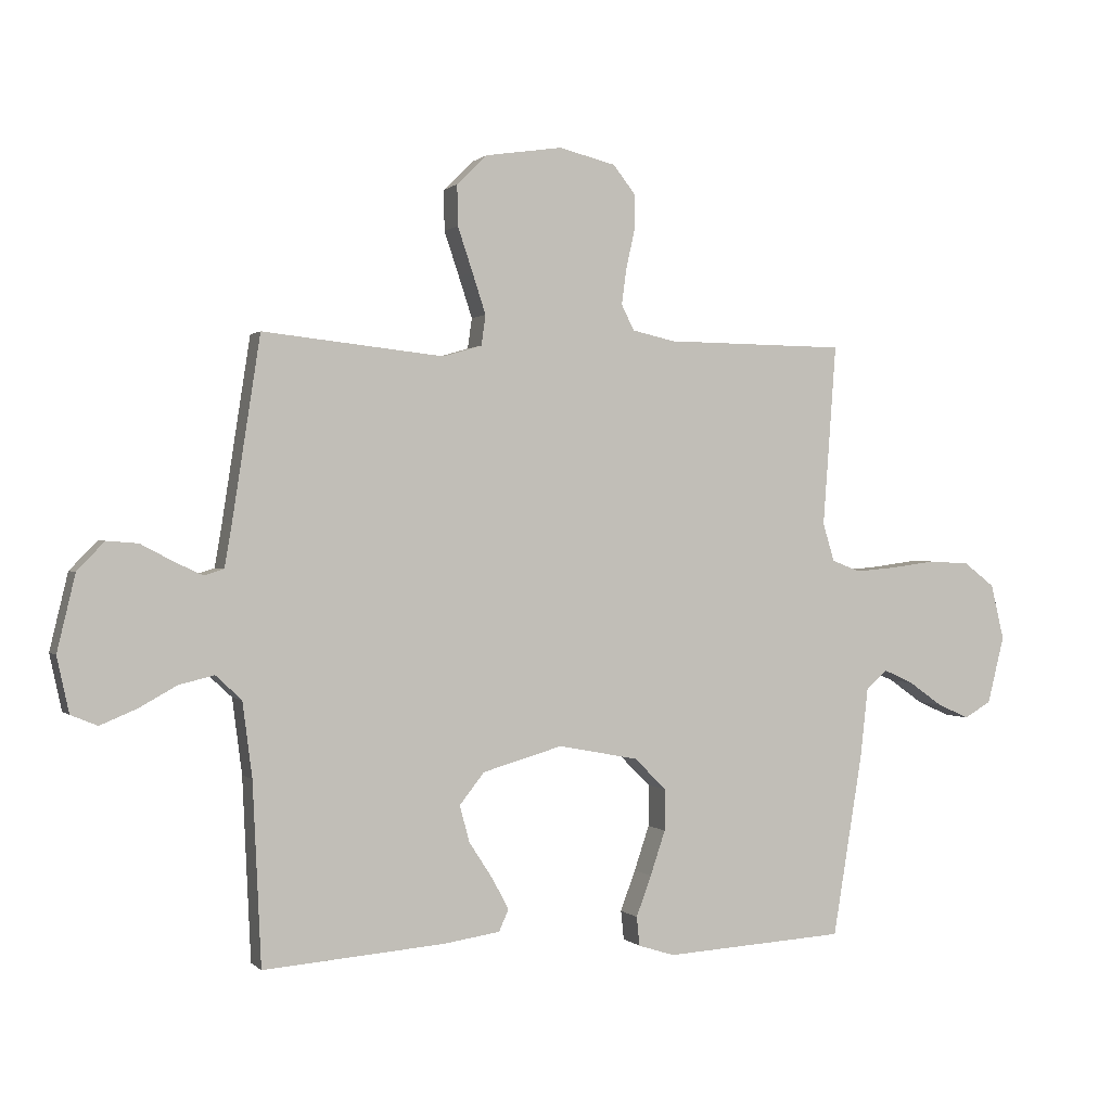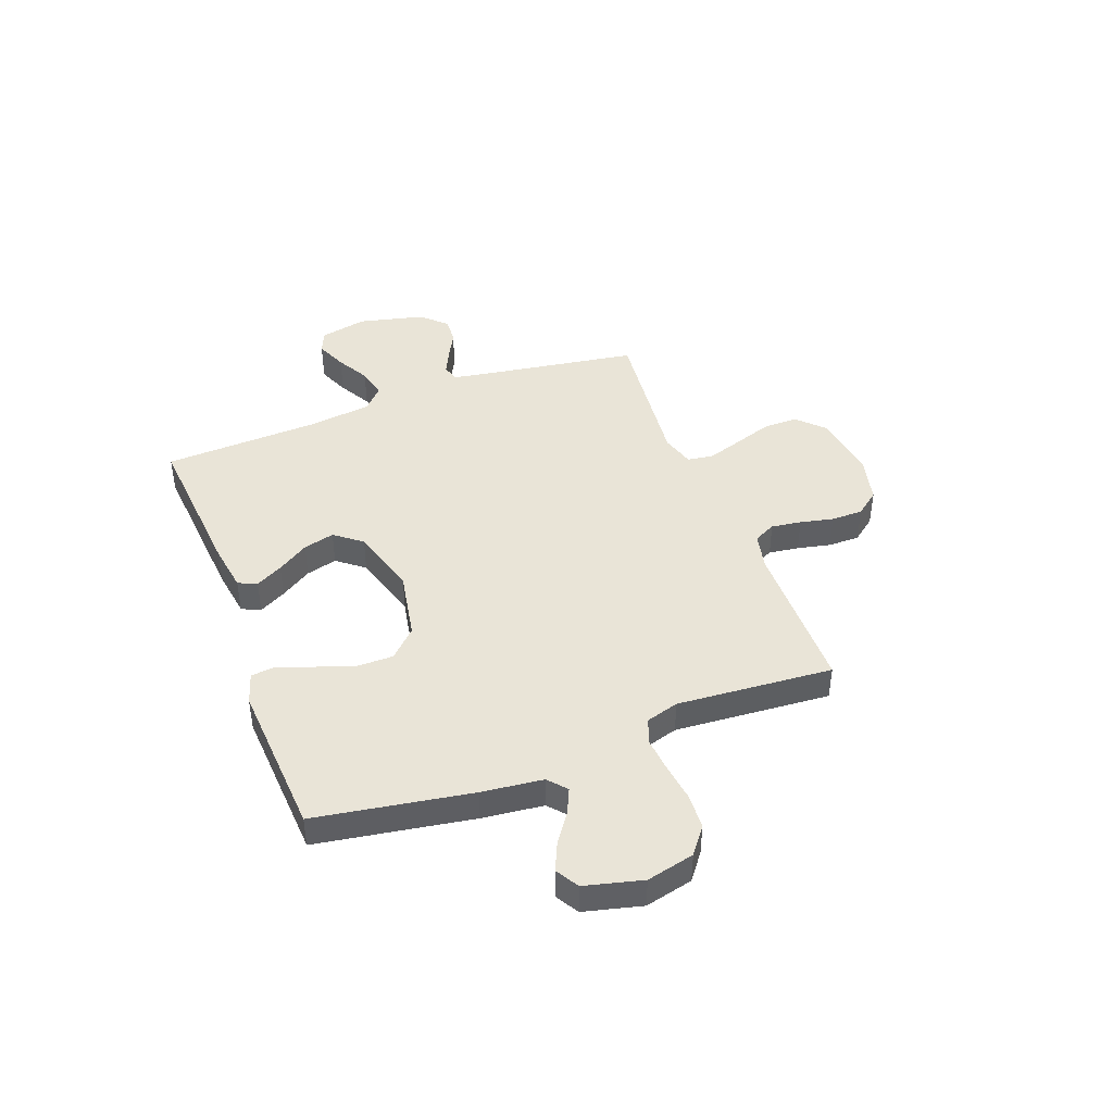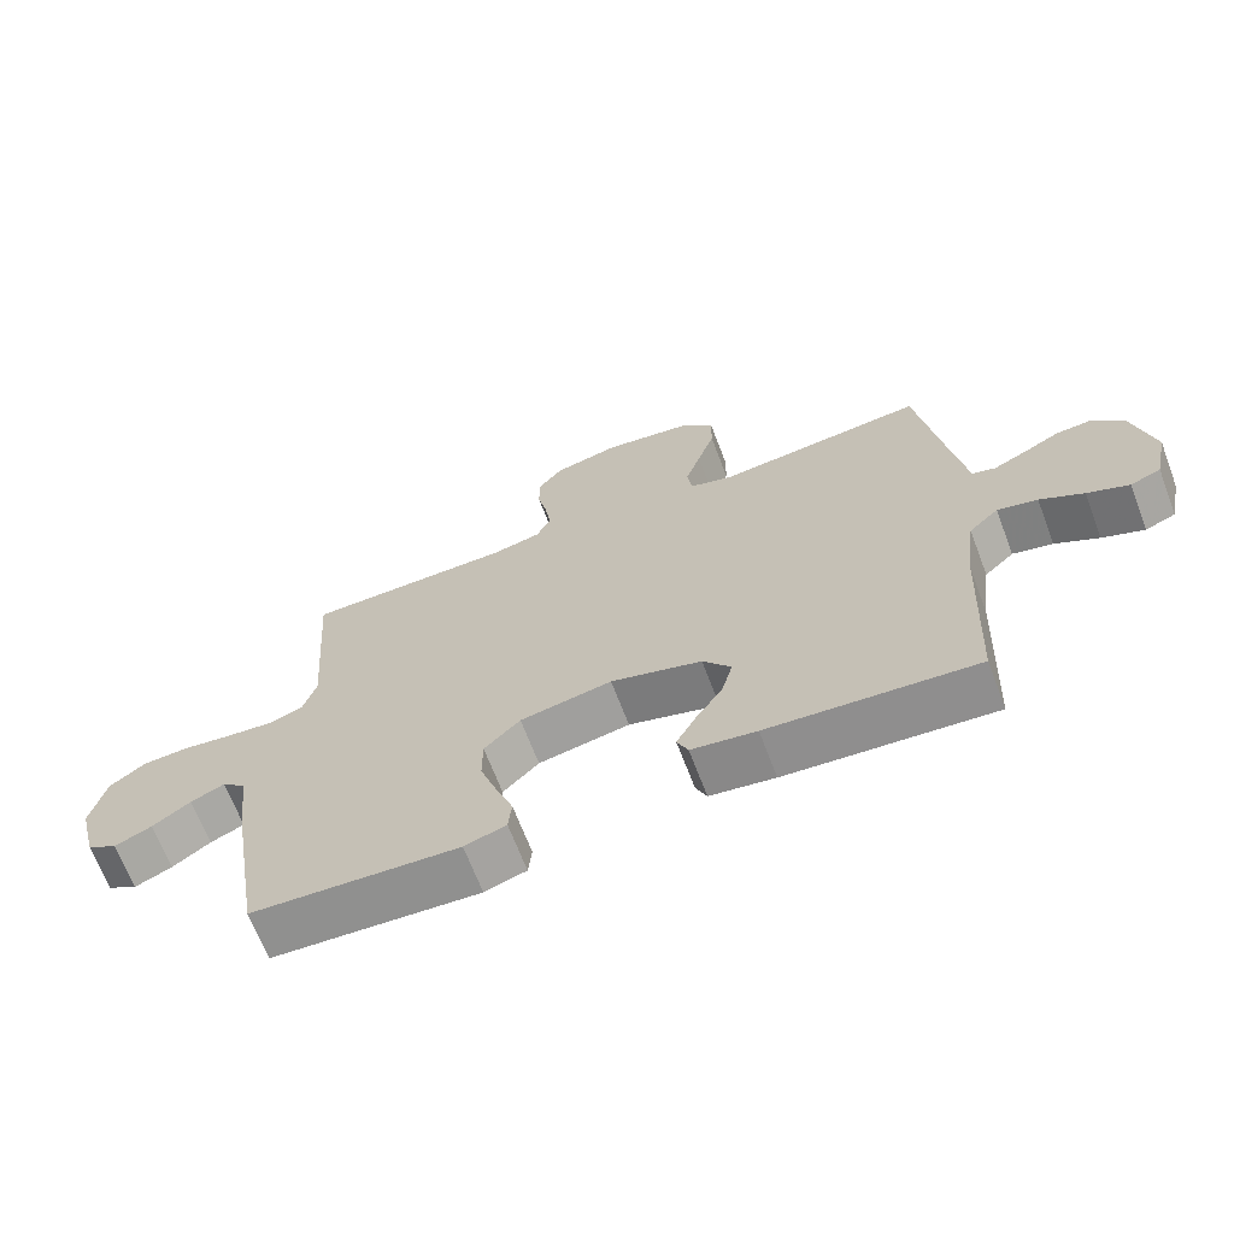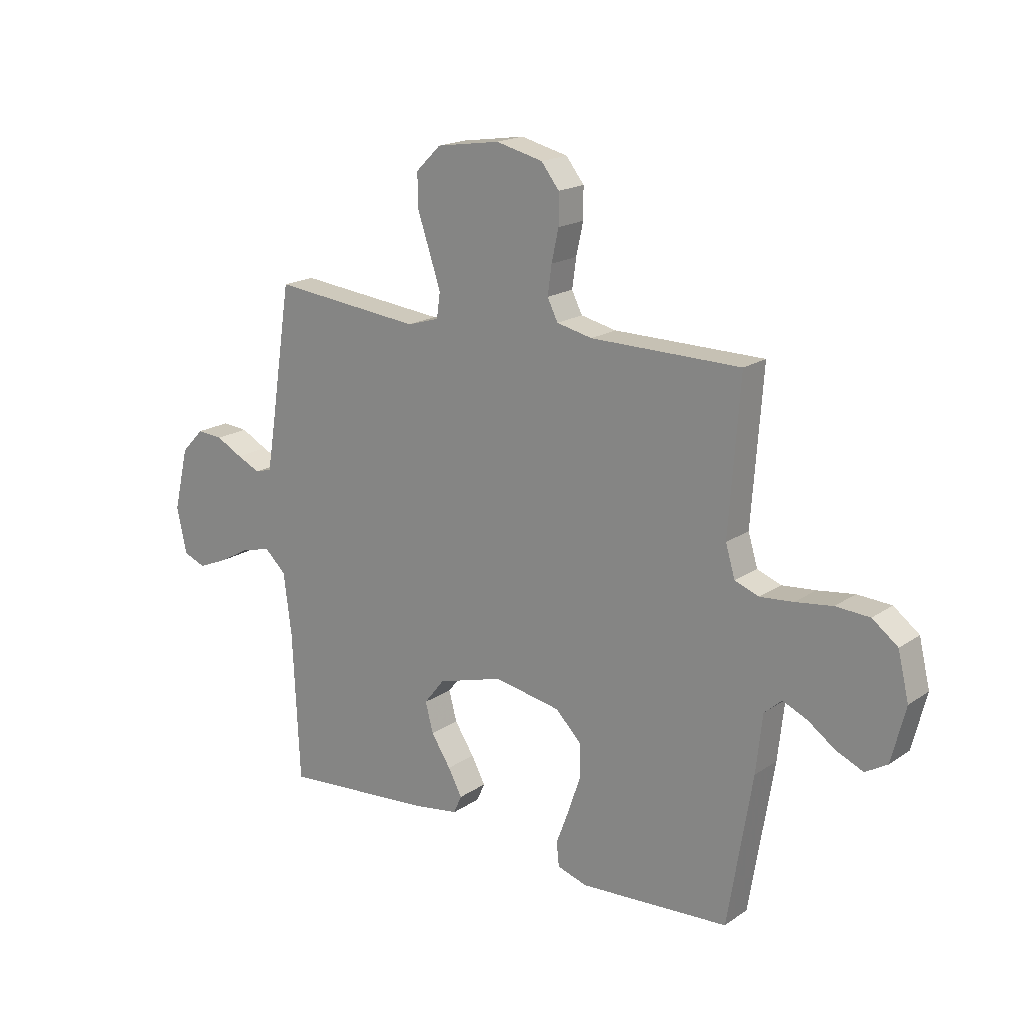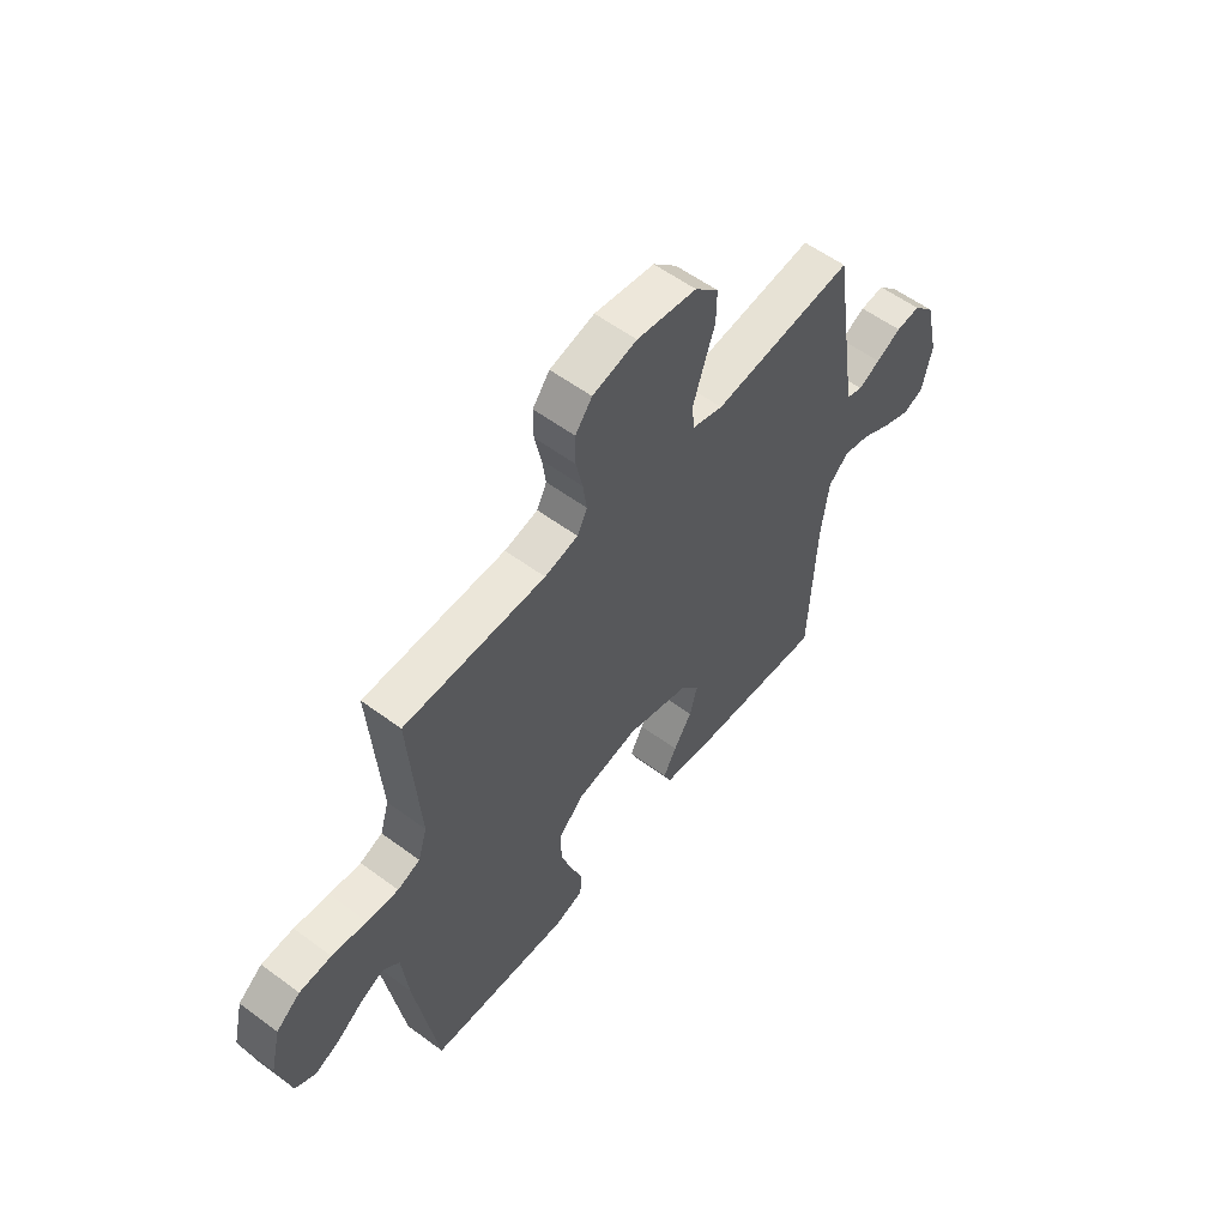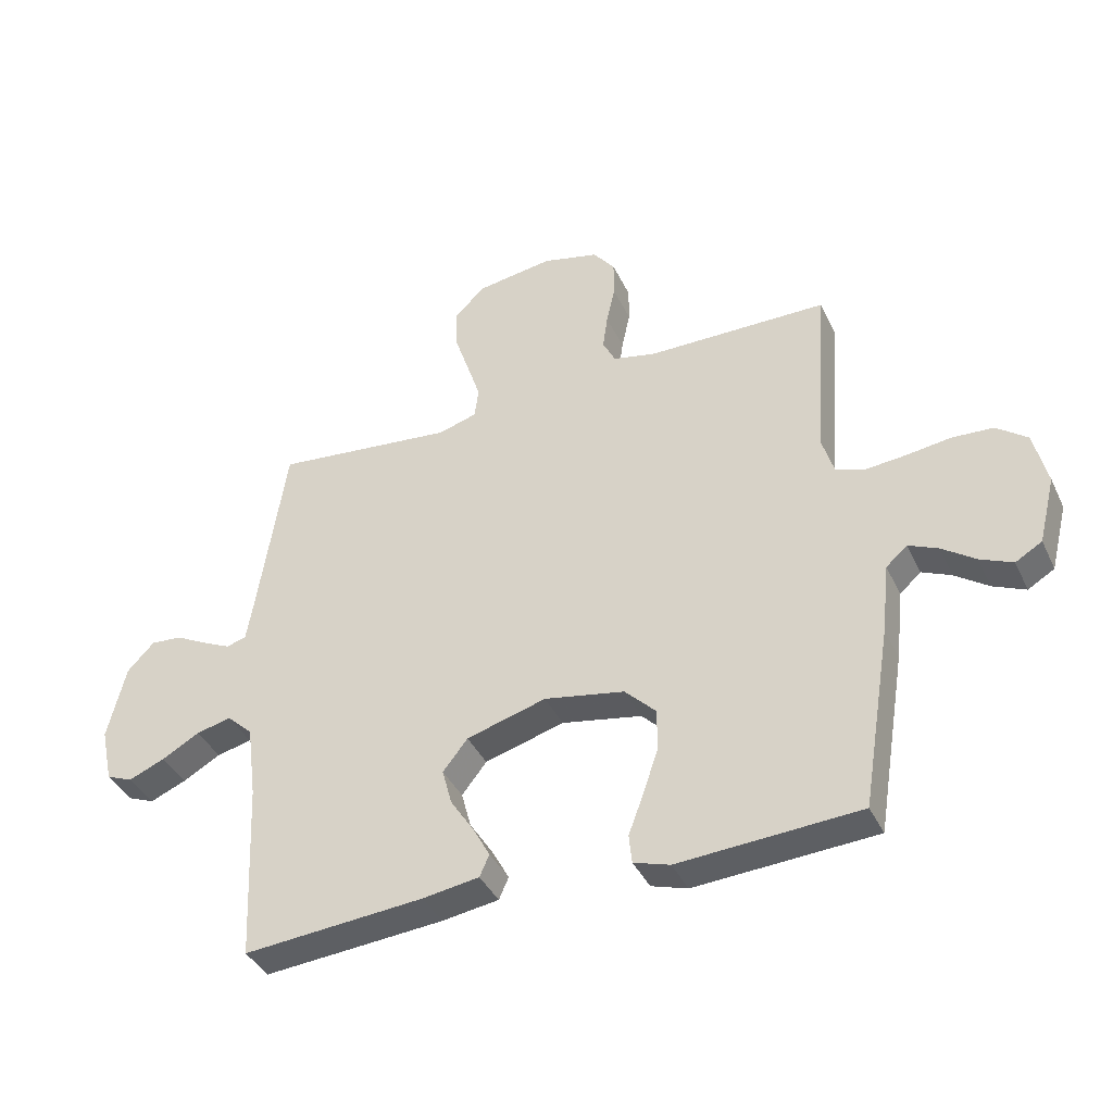
<metadata>
{"format":"obj","ext":"obj","renderer":"f3d","projection":"perspective","resolution":1024,"background":"white","views":[{"elev":0.6,"azim":159.6,"up":"+Z"},{"elev":43.2,"azim":-110.6,"up":"+Y"},{"elev":-67.3,"azim":20.8,"up":"+Z"},{"elev":18.2,"azim":-142.2,"up":"+Z"},{"elev":56.5,"azim":-52.2,"up":"+Z"},{"elev":-39.4,"azim":-156.4,"up":"+Z"}]}
</metadata>
<code>
v -0.5 0.07 -0.5
v -0.549 0.07 -0.2
v -0.562 0.07 -0.083
v -0.597 0.07 -0.052
v -0.646 0.07 -0.074
v -0.701 0.07 -0.113
v -0.755 0.07 -0.137
v -0.799 0.07 -0.111
v -0.827 0.07 0
v -0.805 0.07 0.092
v -0.754 0.07 0.131
v -0.686 0.07 0.135
v -0.612 0.07 0.125
v -0.545 0.07 0.119
v -0.497 0.07 0.137
v -0.478 0.07 0.2
v -0.5 0.07 0.5
v -0.2 0.07 0.503
v -0.129 0.07 0.519
v -0.108 0.07 0.561
v -0.116 0.07 0.619
v -0.13 0.07 0.683
v -0.13 0.07 0.744
v -0.094 0.07 0.79
v 0 0.07 0.813
v 0.127 0.07 0.794
v 0.177 0.07 0.745
v 0.176 0.07 0.678
v 0.151 0.07 0.604
v 0.129 0.07 0.537
v 0.136 0.07 0.487
v 0.2 0.07 0.468
v 0.5 0.07 0.5
v 0.546 0.07 0.2
v 0.558 0.07 0.129
v 0.591 0.07 0.119
v 0.638 0.07 0.141
v 0.691 0.07 0.169
v 0.743 0.07 0.173
v 0.788 0.07 0.126
v 0.818 0.07 0
v 0.798 0.07 -0.092
v 0.754 0.07 -0.11
v 0.694 0.07 -0.085
v 0.631 0.07 -0.05
v 0.573 0.07 -0.036
v 0.53 0.07 -0.076
v 0.514 0.07 -0.2
v 0.5 0.07 -0.5
v 0.2 0.07 -0.476
v 0.106 0.07 -0.462
v 0.09 0.07 -0.426
v 0.118 0.07 -0.374
v 0.157 0.07 -0.314
v 0.173 0.07 -0.254
v 0.132 0.07 -0.202
v 0 0.07 -0.164
v -0.133 0.07 -0.189
v -0.185 0.07 -0.241
v -0.185 0.07 -0.31
v -0.16 0.07 -0.384
v -0.135 0.07 -0.451
v -0.14 0.07 -0.499
v -0.2 0.07 -0.518
v -0.5 0 -0.5
v -0.549 0 -0.2
v -0.562 0 -0.083
v -0.597 0 -0.052
v -0.646 0 -0.074
v -0.701 0 -0.113
v -0.755 0 -0.137
v -0.799 0 -0.111
v -0.827 0 0
v -0.805 0 0.092
v -0.754 0 0.131
v -0.686 0 0.135
v -0.612 0 0.125
v -0.545 0 0.119
v -0.497 0 0.137
v -0.478 0 0.2
v -0.5 0 0.5
v -0.2 0 0.503
v -0.129 0 0.519
v -0.108 0 0.561
v -0.116 0 0.619
v -0.13 0 0.683
v -0.13 0 0.744
v -0.094 0 0.79
v 0 0 0.813
v 0.127 0 0.794
v 0.177 0 0.745
v 0.176 0 0.678
v 0.151 0 0.604
v 0.129 0 0.537
v 0.136 0 0.487
v 0.2 0 0.468
v 0.5 0 0.5
v 0.546 0 0.2
v 0.558 0 0.129
v 0.591 0 0.119
v 0.638 0 0.141
v 0.691 0 0.169
v 0.743 0 0.173
v 0.788 0 0.126
v 0.818 0 0
v 0.798 0 -0.092
v 0.754 0 -0.11
v 0.694 0 -0.085
v 0.631 0 -0.05
v 0.573 0 -0.036
v 0.53 0 -0.076
v 0.514 0 -0.2
v 0.5 0 -0.5
v 0.2 0 -0.476
v 0.106 0 -0.462
v 0.09 0 -0.426
v 0.118 0 -0.374
v 0.157 0 -0.314
v 0.173 0 -0.254
v 0.132 0 -0.202
v 0 0 -0.164
v -0.133 0 -0.189
v -0.185 0 -0.241
v -0.185 0 -0.31
v -0.16 0 -0.384
v -0.135 0 -0.451
v -0.14 0 -0.499
v -0.2 0 -0.518
f 1 2 3
f 64 1 3
f 63 64 3
f 62 63 3
f 61 62 3
f 60 61 3 4
f 59 60 4
f 58 59 4
f 57 58 4
f 52 53 54
f 51 52 54
f 50 51 54
f 49 50 54
f 48 49 54
f 47 48 54 55
f 46 47 55 56
f 43 44 45
f 42 43 45
f 41 42 45
f 40 41 45
f 39 40 45
f 38 39 45
f 37 38 45
f 36 37 45 46
f 46 56 57
f 36 46 57
f 35 36 57
f 32 33 34
f 35 57 4
f 34 35 4
f 32 34 4
f 31 32 4
f 27 28 29
f 26 27 29
f 25 26 29
f 24 25 29
f 23 24 29
f 22 23 29
f 21 22 29
f 20 21 29 30
f 16 17 18
f 15 16 18 19
f 11 12 13
f 10 11 13
f 9 10 13
f 8 9 13
f 7 8 13
f 6 7 13
f 5 6 13
f 5 13 14
f 4 5 14 15
f 19 20 30 31
f 4 15 19 31
f 67 66 65
f 67 65 128
f 67 128 127
f 67 127 126
f 67 126 125
f 68 67 125 124
f 68 124 123
f 68 123 122
f 68 122 121
f 118 117 116
f 118 116 115
f 118 115 114
f 118 114 113
f 118 113 112
f 119 118 112 111
f 120 119 111 110
f 109 108 107
f 109 107 106
f 109 106 105
f 109 105 104
f 109 104 103
f 109 103 102
f 109 102 101
f 110 109 101 100
f 121 120 110
f 121 110 100
f 121 100 99
f 98 97 96
f 68 121 99
f 68 99 98
f 68 98 96
f 68 96 95
f 93 92 91
f 93 91 90
f 93 90 89
f 93 89 88
f 93 88 87
f 93 87 86
f 93 86 85
f 94 93 85 84
f 82 81 80
f 83 82 80 79
f 77 76 75
f 77 75 74
f 77 74 73
f 77 73 72
f 77 72 71
f 77 71 70
f 77 70 69
f 78 77 69
f 79 78 69 68
f 95 94 84 83
f 95 83 79 68
f 1 65 66 2
f 2 66 67 3
f 3 67 68 4
f 4 68 69 5
f 5 69 70 6
f 6 70 71 7
f 7 71 72 8
f 8 72 73 9
f 9 73 74 10
f 10 74 75 11
f 11 75 76 12
f 12 76 77 13
f 13 77 78 14
f 14 78 79 15
f 15 79 80 16
f 16 80 81 17
f 17 81 82 18
f 18 82 83 19
f 19 83 84 20
f 20 84 85 21
f 21 85 86 22
f 22 86 87 23
f 23 87 88 24
f 24 88 89 25
f 25 89 90 26
f 26 90 91 27
f 27 91 92 28
f 28 92 93 29
f 29 93 94 30
f 30 94 95 31
f 31 95 96 32
f 32 96 97 33
f 33 97 98 34
f 34 98 99 35
f 35 99 100 36
f 36 100 101 37
f 37 101 102 38
f 38 102 103 39
f 39 103 104 40
f 40 104 105 41
f 41 105 106 42
f 42 106 107 43
f 43 107 108 44
f 44 108 109 45
f 45 109 110 46
f 46 110 111 47
f 47 111 112 48
f 48 112 113 49
f 49 113 114 50
f 50 114 115 51
f 51 115 116 52
f 52 116 117 53
f 53 117 118 54
f 54 118 119 55
f 55 119 120 56
f 56 120 121 57
f 57 121 122 58
f 58 122 123 59
f 59 123 124 60
f 60 124 125 61
f 61 125 126 62
f 62 126 127 63
f 63 127 128 64
f 64 128 65 1

</code>
